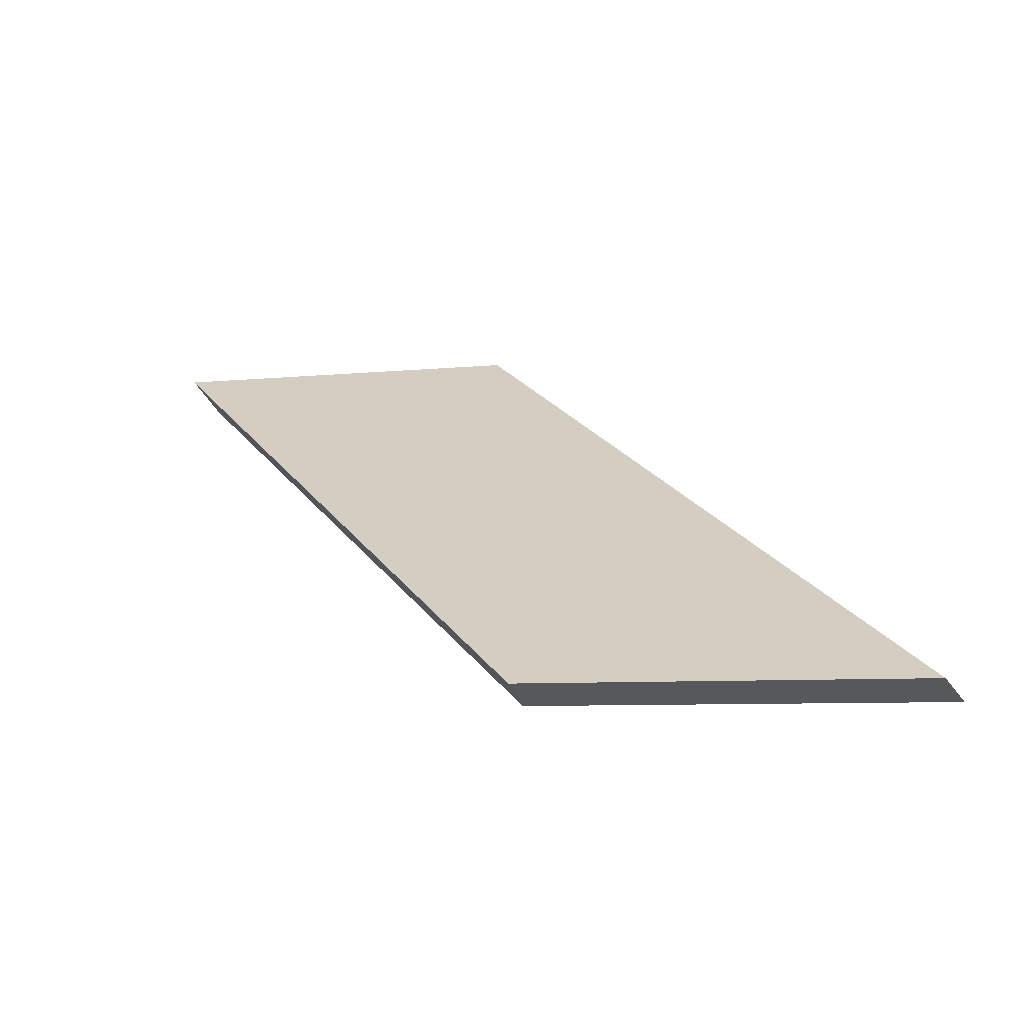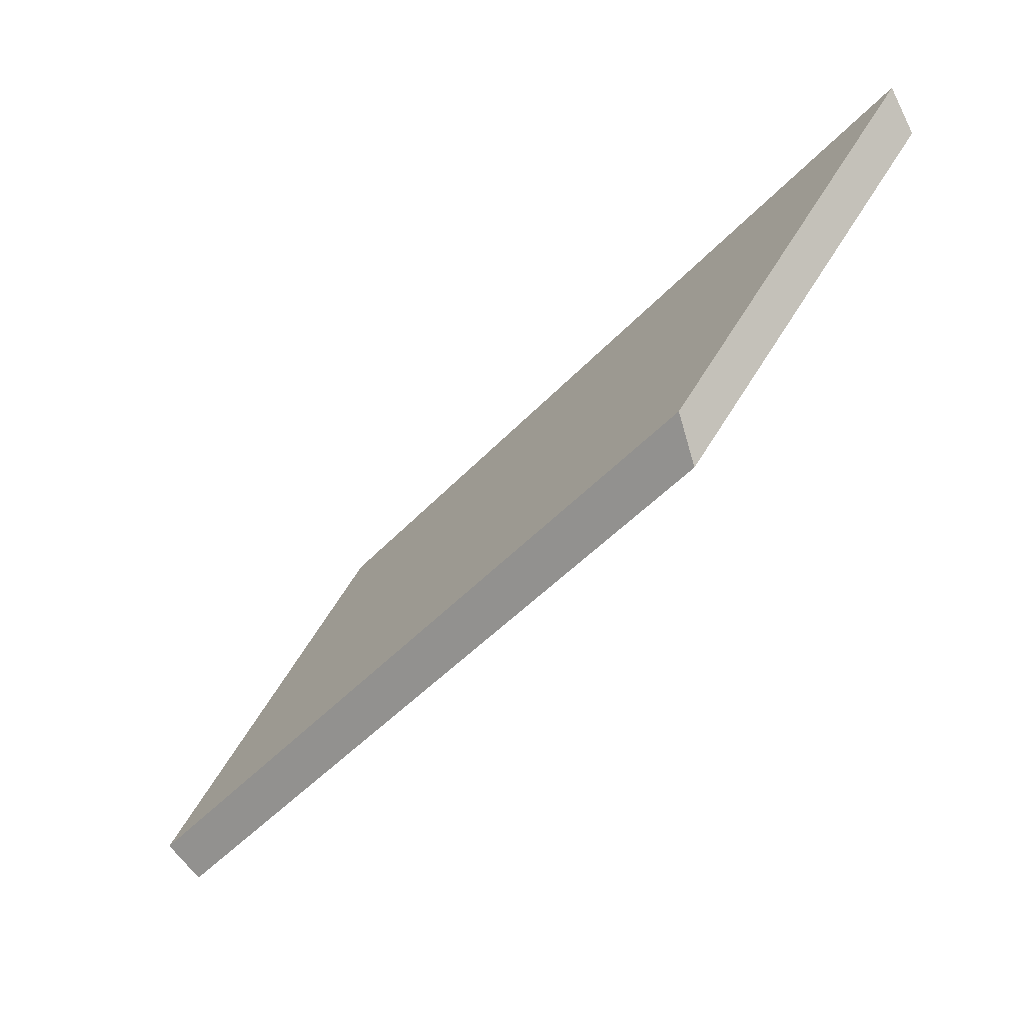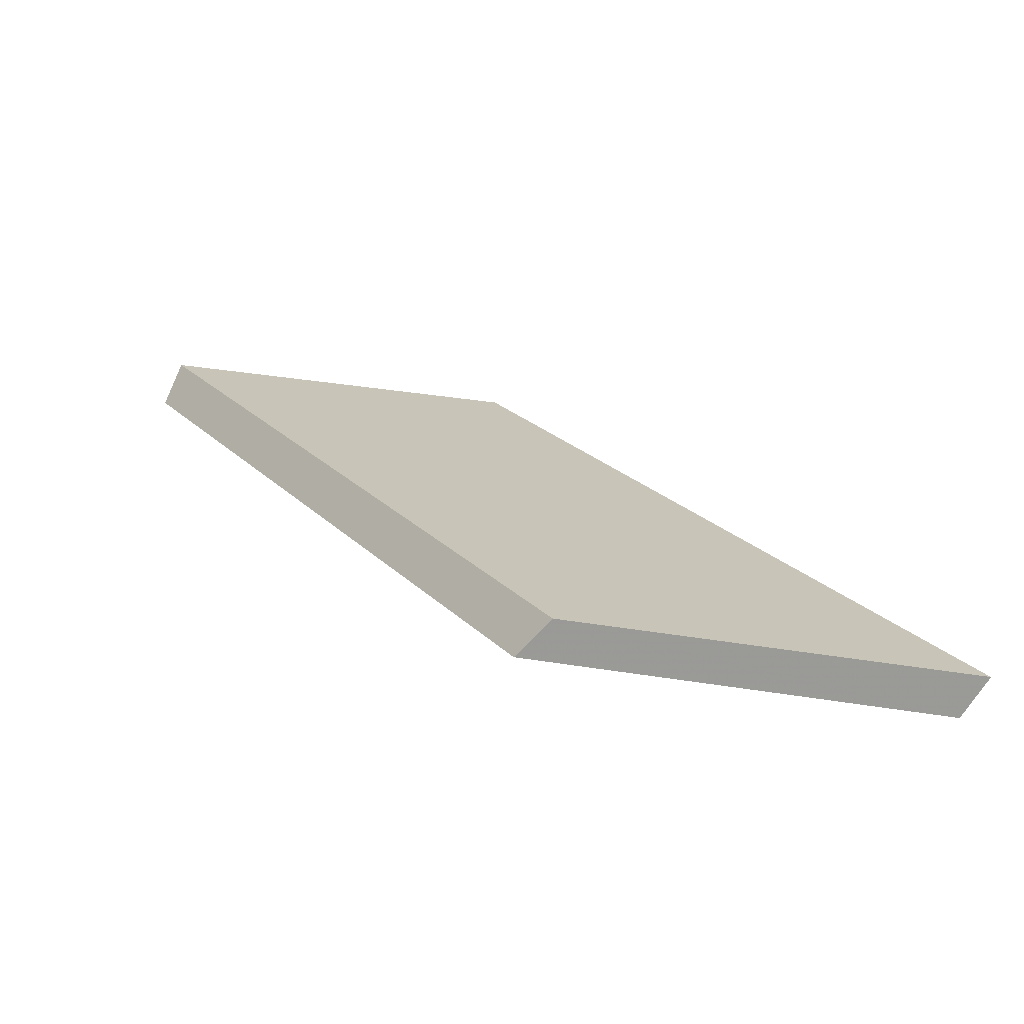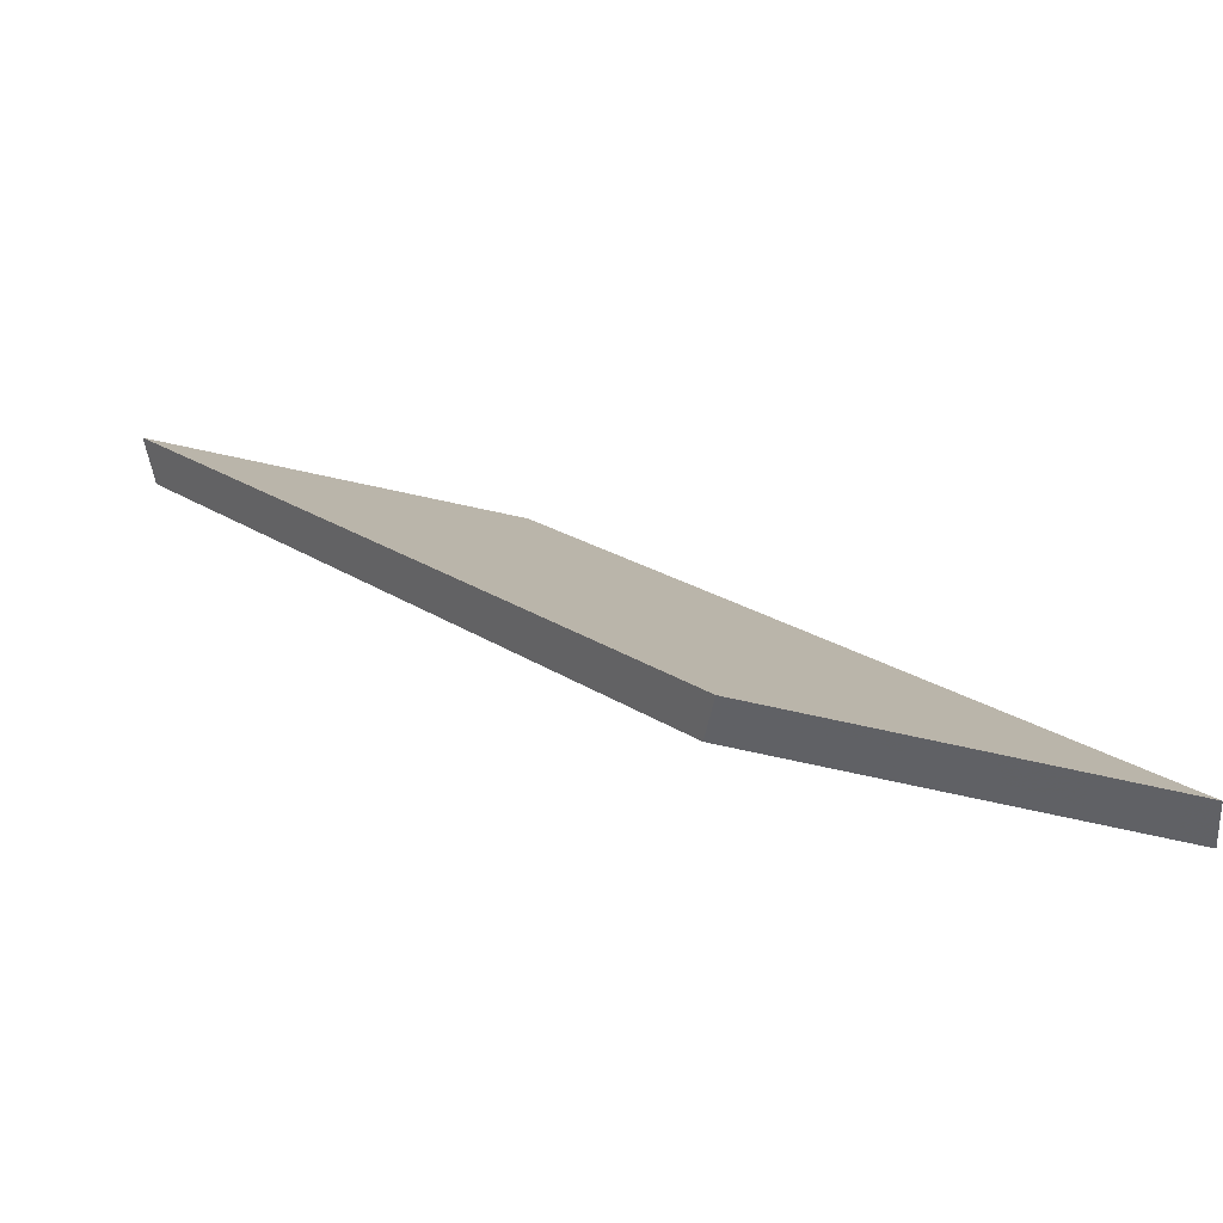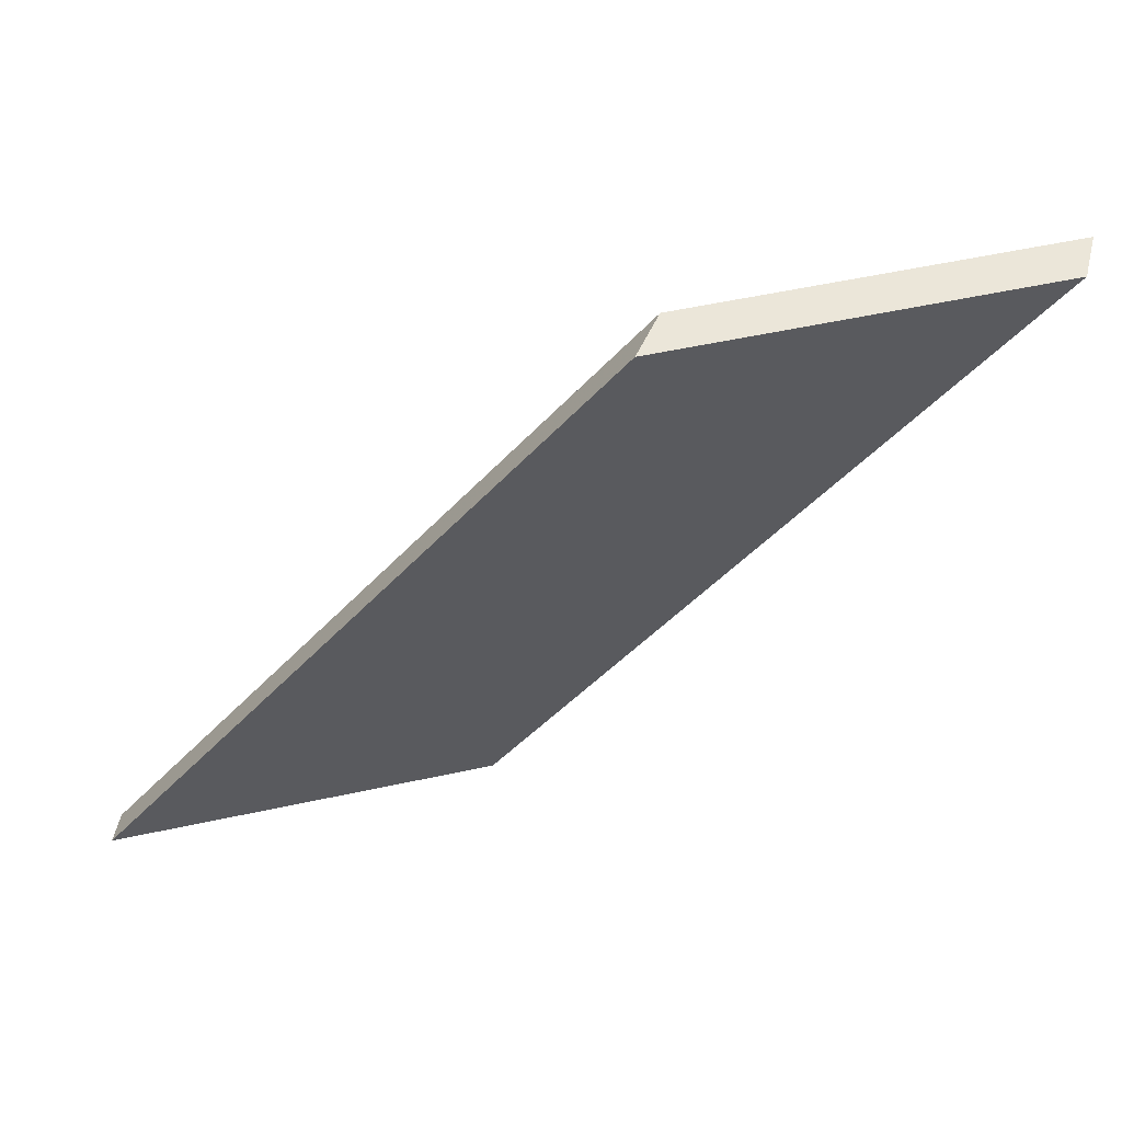
<metadata>
{"format":"obj","ext":"obj","renderer":"f3d","projection":"perspective","resolution":1024,"background":"white","views":[{"elev":-30.4,"azim":-164.2,"up":"+Z"},{"elev":65.8,"azim":-56.9,"up":"+Z"},{"elev":79.5,"azim":8.6,"up":"+Z"},{"elev":-48.8,"azim":170.2,"up":"+Z"},{"elev":24.2,"azim":-10.7,"up":"+Z"}]}
</metadata>
<code>
v -7.87 0.1835 -3.784
v -7.887 0.1835 -3.786
v -7.908 0.1972 -3.812
v -7.891 0.1972 -3.81
v -7.891 0.1994 -3.81
v -7.891 0.1972 -3.81
v -7.908 0.1972 -3.812
v -7.908 0.1994 -3.812
v -7.908 0.1994 -3.812
v -7.908 0.1972 -3.812
v -7.887 0.1835 -3.786
v -7.886 0.1851 -3.785
v -7.886 0.1851 -3.785
v -7.887 0.1835 -3.786
v -7.87 0.1835 -3.784
v -7.869 0.1851 -3.783
v -7.869 0.1851 -3.783
v -7.87 0.1835 -3.784
v -7.891 0.1972 -3.81
v -7.891 0.1994 -3.81
v -7.891 0.1994 -3.81
v -7.908 0.1994 -3.812
v -7.886 0.1851 -3.785
v -7.869 0.1851 -3.783
f 1 2 3
f 1 3 4
f 5 6 7
f 5 7 8
f 9 10 11
f 9 11 12
f 13 14 15
f 13 15 16
f 17 18 19
f 17 19 20
f 21 22 23
f 21 23 24

</code>
